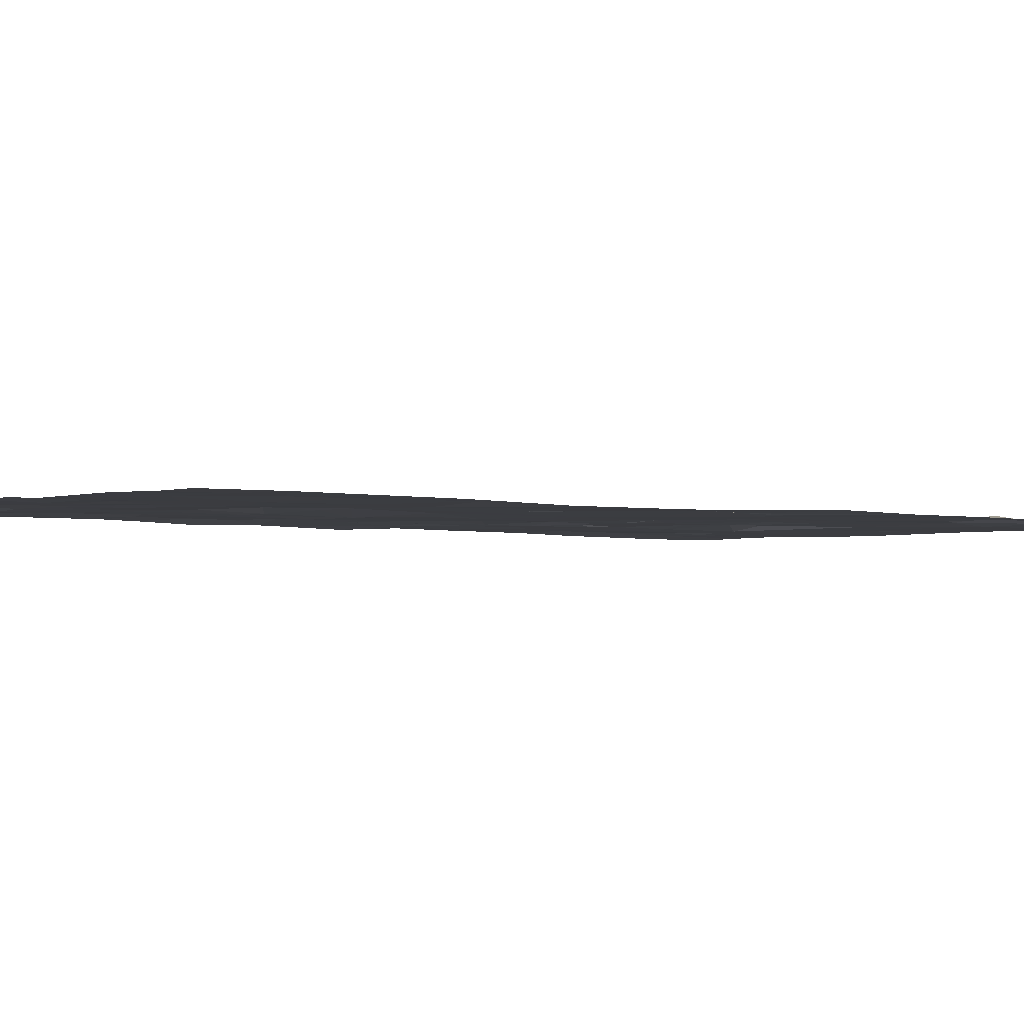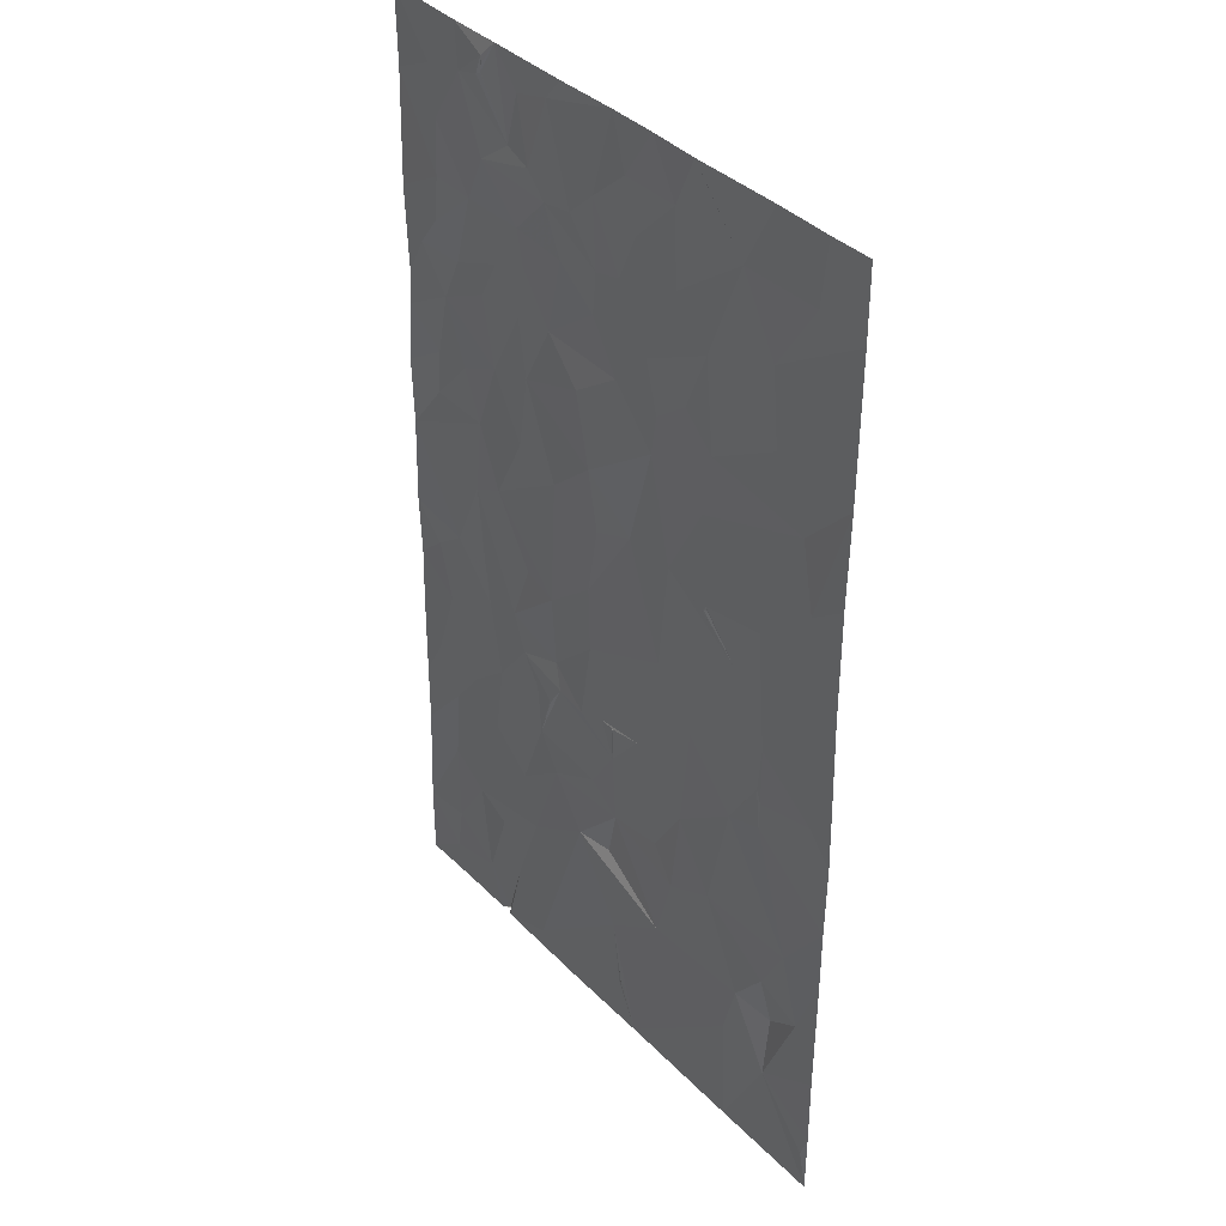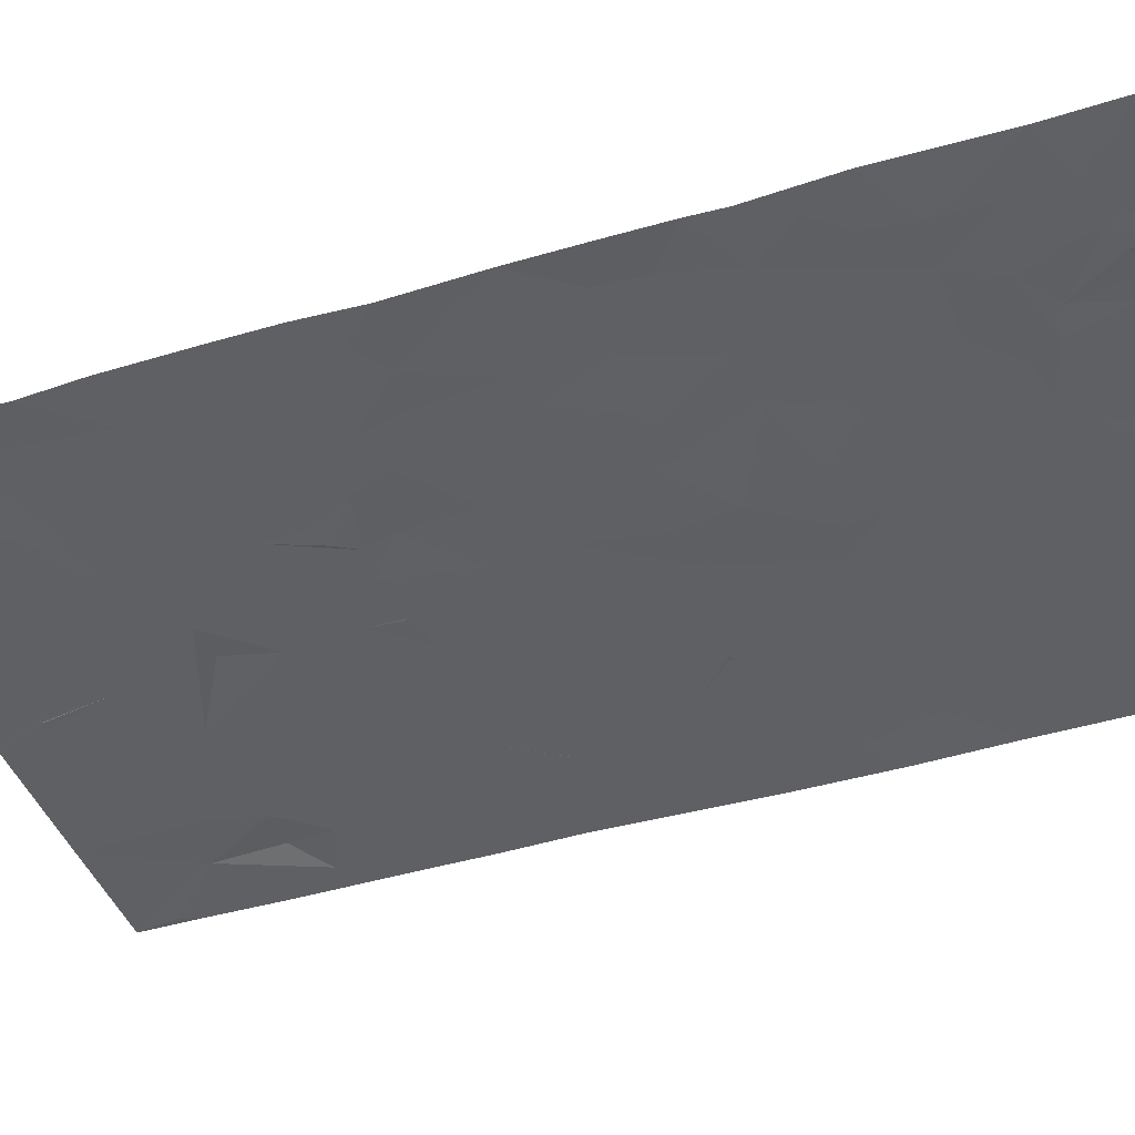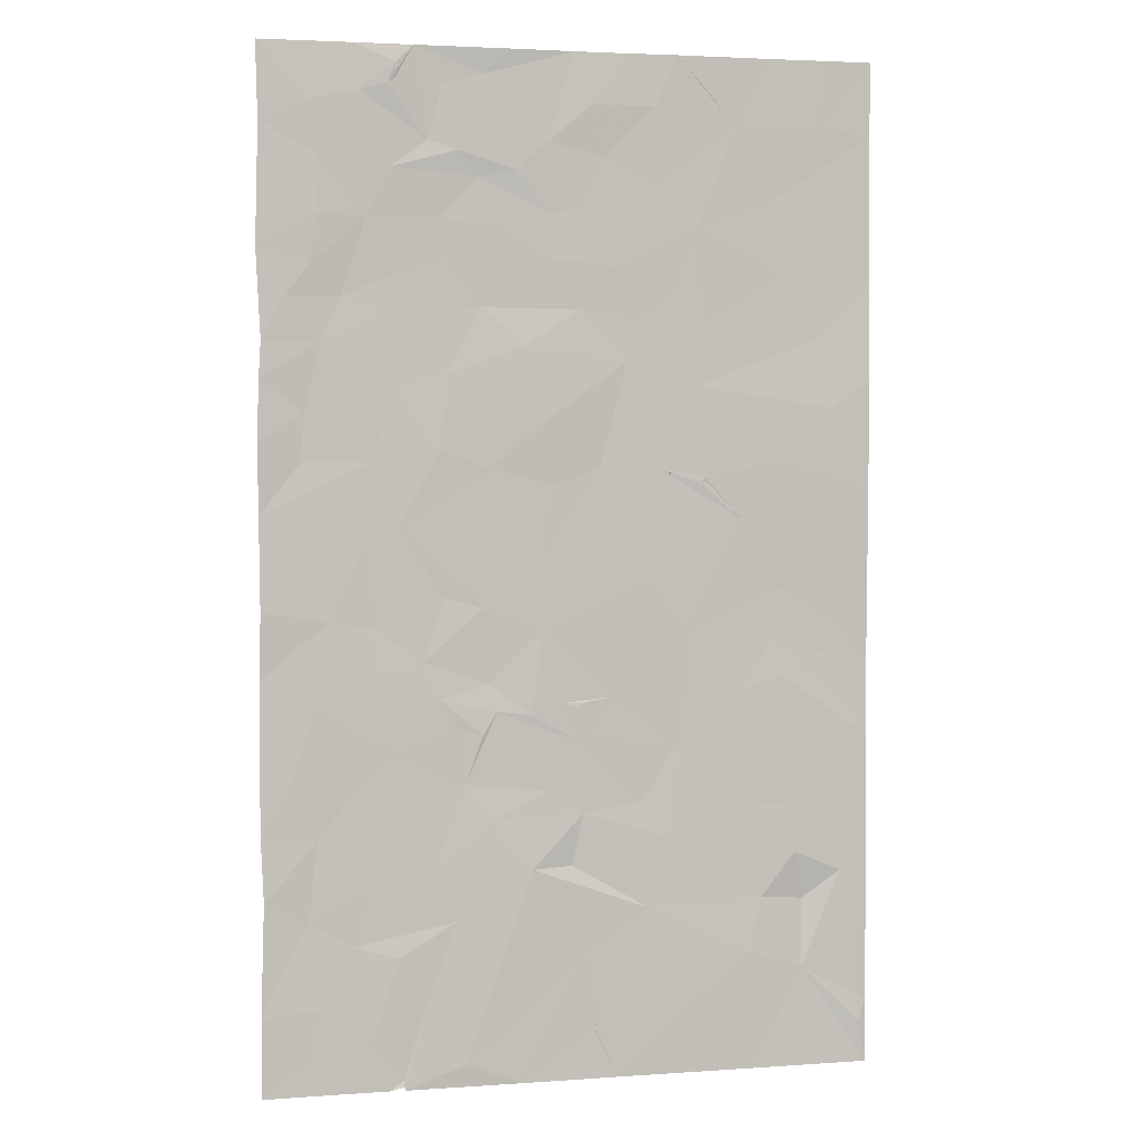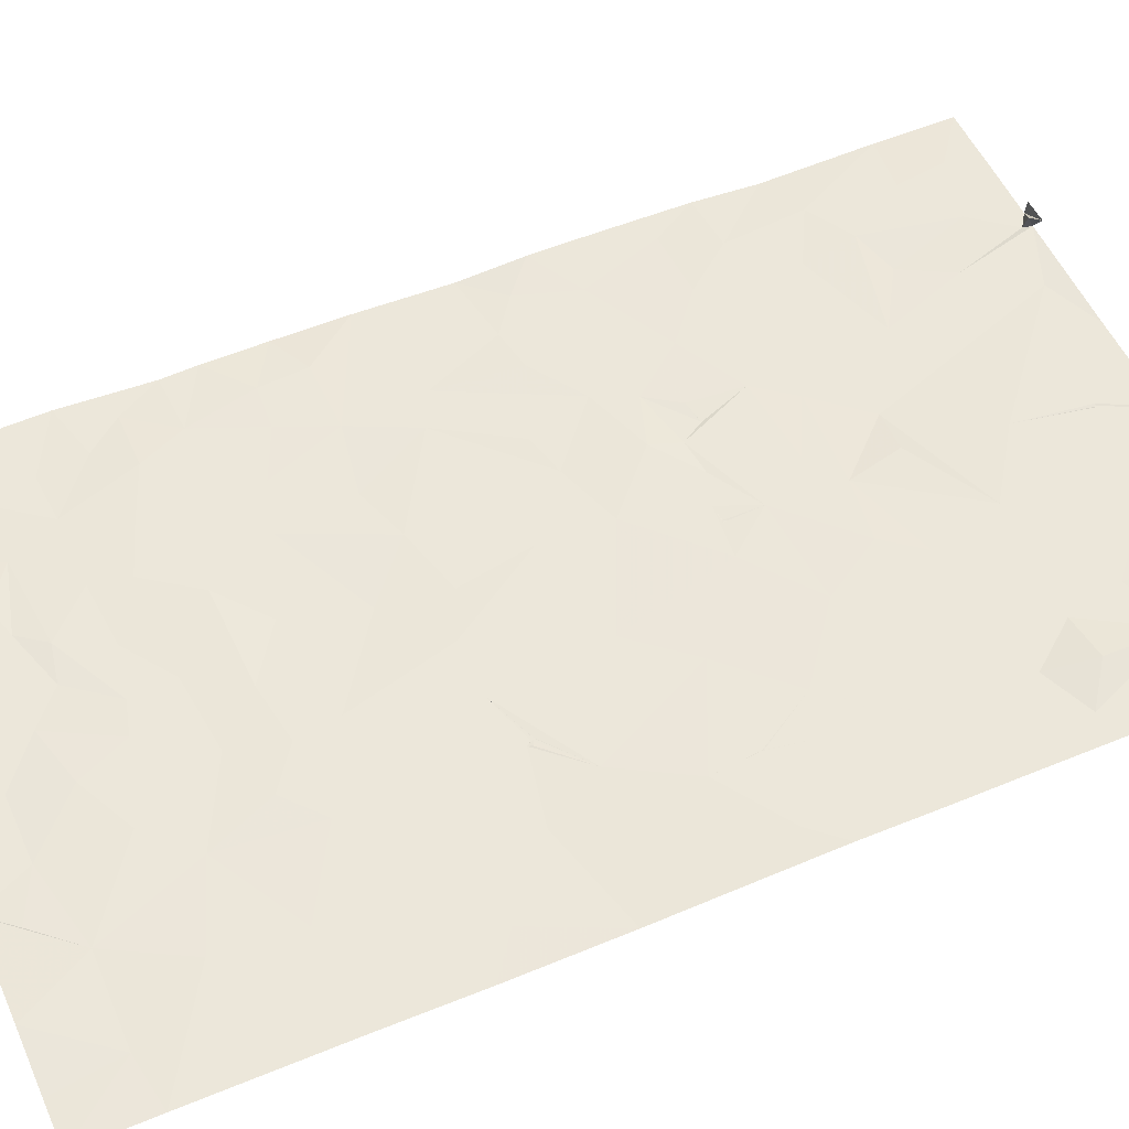
<metadata>
{"format":"obj","ext":"obj","renderer":"f3d","projection":"perspective","resolution":1024,"background":"white","views":[{"elev":-2.2,"azim":-128.5,"up":"+Z"},{"elev":37.4,"azim":-128.3,"up":"+Y"},{"elev":-43.1,"azim":109.3,"up":"+Z"},{"elev":3.0,"azim":166.4,"up":"+Y"},{"elev":53.8,"azim":-114.0,"up":"+Z"}]}
</metadata>
<code>
v 48.76 134 482.9
v 50.11 133 482.8
v 48.04 133 482.9
v 46.91 134.4 482.9
v 45.96 133.3 482.9
v 45.94 133 482.8
v 46.39 133 482.9
v 46.33 133 483.3
v 31.72 133 482.8
v 35.32 133 482.8
v 39.53 133 482.8
v 42.45 133 482.8
v 45.81 133.2 483.4
v 45.57 133 483.4
v 44.12 133.7 482.8
v 31.96 134.2 482.8
v 31.72 134.9 482.8
v 45.29 135.4 482.8
v 35.46 136.5 482.8
v 40.05 134.5 482.8
v 40.18 134.5 482.8
v 40.2 134.5 482.8
v 40.2 134.5 482.8
v 40.21 134.5 482.8
v 40.28 134.4 482.8
v 50.11 135.3 482.8
v 40.19 134.5 482.8
v 40.57 136.6 482.8
v 48.54 135.5 482.9
v 33.76 136 482.9
v 38.55 138 482.8
v 47.38 137.2 482.9
v 46.08 136.8 482.8
v 31.72 137.3 482.8
v 48.69 138 482.9
v 44.39 137.9 482.8
v 42.12 139.3 482.8
v 50.01 138.6 482.9
v 35.05 138.2 482.9
v 32.55 138.9 482.9
v 33.71 138.1 483
v 47.1 138.9 482.9
v 34 139.5 482.8
v 43.33 140.8 482.9
v 44.97 139.5 482.9
v 37.99 140.1 482.9
v 48.48 140.4 482.9
v 40.91 139.4 482.9
v 31.72 141.1 482.9
v 40.56 140.9 482.9
v 33.19 141 482.9
v 50.09 140.5 482.9
v 36.4 140.9 482.9
v 46.36 140.6 482.9
v 47.42 141.7 482.9
v 38.78 141.2 482.9
v 44.12 141.9 482.9
v 41.63 141.6 482.9
v 49.32 141.8 482.9
v 46.05 142.9 482.9
v 37.72 142.9 482.9
v 31.72 143 482.9
v 35.65 144.5 482.9
v 50.1 143.2 482.9
v 40.71 143.1 482.9
v 43.16 144 482.9
v 44.25 143.4 482.9
v 39.63 144.4 482.9
v 43.54 147 482.9
v 41.74 146.4 482.9
v 41.81 148.4 482.9
v 31.72 147.5 482.9
v 34.48 147.5 482.9
v 32.52 146.2 482.9
v 48.03 146.7 482.9
v 50.05 147 482.9
v 45.36 145.5 482.9
v 44.7 147.3 483
v 47.05 148.9 483
v 46.82 146.5 483
v 38.72 147.8 482.9
v 37.34 146.2 482.9
v 49.06 145.9 482.9
v 34.44 145.7 482.9
v 31.72 145.3 482.9
v 48.52 144.2 482.9
v 43.59 143.3 482.9
v 43.63 143.4 482.9
v 44.86 144.4 482.9
v 42.13 143.9 482.9
v 43.57 143.3 482.9
v 46.54 145.1 482.9
v 43.61 143.4 482.9
v 34.62 146.1 482.9
v 34.61 146.1 482.9
v 34.6 146.1 482.9
v 34.43 144.9 482.9
v 34.61 146.1 482.9
v 43.41 144.8 483
v 43.62 143.4 482.9
v 41.19 144.2 482.9
v 40.65 144 482.9
v 40.65 144.2 482.9
v 50.08 145.1 483
v 40.72 144.2 482.9
v 40.71 144.2 482.9
v 40.71 144.2 482.9
v 40.69 144.2 482.9
v 40.67 144.1 482.9
v 46.02 149.4 483
v 34.72 151.3 482.9
v 33.14 149.9 482.9
v 41.42 150.6 482.9
v 43.32 151.1 482.9
v 50.08 149.7 482.9
v 49.03 148.1 482.9
v 31.72 150.4 482.8
v 46.86 151.3 483
v 40.04 151.2 483
v 35.69 149.6 482.9
v 32.58 158.1 482.9
v 31.72 161 482.9
v 46.96 158.3 483
v 48.34 160.1 483
v 48.37 158.4 483
v 46.28 159.7 483
v 37.1 158.2 482.9
v 35.91 161.2 482.9
v 48.55 161.6 483
v 50.02 160.9 483
v 34.73 159.1 483
v 33.29 161.3 482.9
v 39.93 160.2 483
v 38.32 159.4 483
v 43.66 159.5 483
v 44.26 160.3 483
v 42.55 159.8 483
v 41.6 160.6 483
v 45.16 160.6 483
v 43.51 162.5 483
v 44.72 162.2 483
v 36.98 162.4 482.9
v 47.14 161.9 482.9
v 38.38 161.7 482.9
v 33.05 163.2 482.9
v 40.29 161.7 482.9
v 47.32 163.2 483
v 40.84 163.2 483
v 39.3 163.2 483
v 37.69 163.2 482.9
v 42.84 163.2 483
v 45.56 163.2 483
v 46.07 162.7 482.9
v 46.07 162.5 482.9
v 31.72 163.2 482.9
v 34.86 163.2 482.9
v 46.12 162.2 482.9
v 46.15 162.2 482.9
v 46.15 162.2 482.9
v 46.18 162.2 482.9
v 46.32 162.1 482.9
v 50.07 163.2 483
v 50.11 157.4 483
v 49.98 154.8 483
v 49.29 156 483
v 31.72 156.6 482.9
v 33.36 154.9 482.9
v 47.69 156 483.1
v 37.89 156.3 483
v 36.83 155.4 483
v 39.02 155.5 483
v 34.5 156.8 483
v 40.7 155.8 483
v 39.43 157 483
v 48.86 151.3 483
v 50.11 151.9 482.9
v 37.12 153.5 482.9
v 36.84 150.8 482.9
v 38.41 151.2 482.9
v 48.53 157 483
v 46.52 155.6 483
v 45.87 156.8 483
v 44.91 155.6 483
v 43.58 155.8 483
v 44.65 157.2 483
v 41.63 157.2 483
v 44.84 151.6 482.9
v 36.94 150.7 482.9
v 36.96 150.6 482.9
v 36.97 150.6 482.9
v 36.98 150.6 482.9
v 36.96 150.6 482.9
v 36.79 150.7 482.9
v 41.53 158.5 483
v 44.87 158.3 483
v 43.01 158.2 483
v 40.57 158.8 483
v 42.28 154.7 482.9
v 48.29 154.7 483
v 44.55 153.9 483
v 31.72 153.7 482.8
v 39.21 154.3 483
v 32.86 152.9 482.8
v 46.04 153.5 483
v 40.21 154.5 483
v 47.5 152.8 483
v 50.05 153.7 483
v 48.76 152.7 483
v 41.7 152.5 482.9
f 1 3 2
f 4 7 3
f 5 13 7
f 13 14 7
f 14 13 6
f 15 12 6
f 8 7 14
f 13 5 6
f 4 5 7
f 9 16 17
f 18 15 6
f 6 5 18
f 3 1 4
f 19 10 11
f 21 20 22
f 23 22 20
f 11 21 24
f 20 11 24
f 1 2 26
f 27 25 22
f 27 22 23
f 28 20 27
f 27 21 25
f 11 25 21
f 20 21 27
f 28 27 23
f 25 23 24
f 11 12 25
f 24 23 20
f 1 29 4
f 4 18 5
f 28 11 20
f 11 28 19
f 19 30 10
f 30 17 16
f 16 9 30
f 9 10 30
f 24 21 22
f 25 24 22
f 12 28 25
f 23 25 28
f 29 1 26
f 28 31 19
f 4 29 32
f 32 33 4
f 30 34 17
f 33 18 4
f 28 12 15
f 35 32 29
f 29 26 35
f 36 37 15
f 15 18 36
f 37 28 15
f 18 33 36
f 38 35 26
f 30 19 39
f 40 34 30
f 36 33 32
f 40 30 41
f 41 30 39
f 42 36 32
f 39 43 41
f 19 31 39
f 41 43 40
f 31 28 37
f 36 45 44
f 42 32 35
f 31 46 39
f 35 47 42
f 37 48 31
f 36 42 45
f 40 49 34
f 50 31 48
f 51 49 40
f 50 48 37
f 35 38 47
f 46 53 39
f 31 50 46
f 40 43 51
f 43 39 53
f 44 37 36
f 44 50 37
f 38 52 47
f 45 42 54
f 42 55 54
f 50 56 46
f 47 55 42
f 51 43 53
f 44 45 57
f 50 44 58
f 55 60 54
f 55 47 59
f 60 57 54
f 57 45 54
f 53 46 61
f 46 56 61
f 49 51 62
f 53 63 51
f 59 47 52
f 59 52 64
f 44 57 58
f 50 58 65
f 61 63 53
f 65 56 50
f 61 56 65
f 57 66 58
f 57 60 67
f 65 68 61
f 72 74 73
f 78 77 79
f 65 58 66
f 75 79 80
f 79 77 80
f 63 82 73
f 74 84 73
f 82 68 81
f 68 70 81
f 70 99 69
f 77 92 80
f 59 64 86
f 60 89 67
f 75 83 76
f 66 87 88
f 89 66 88
f 66 90 65
f 66 57 91
f 77 78 69
f 57 87 91
f 75 80 92
f 67 89 93
f 89 88 93
f 63 94 95
f 95 96 63
f 73 84 95
f 98 97 94
f 63 73 98
f 84 96 95
f 94 96 73
f 98 73 96
f 98 96 84
f 84 97 98
f 73 95 94
f 97 63 96
f 97 96 94
f 60 55 86
f 74 72 85
f 63 98 94
f 55 59 86
f 86 83 75
f 92 86 75
f 93 88 100
f 100 87 93
f 91 93 66
f 87 66 93
f 91 67 93
f 91 87 67
f 57 67 88
f 87 57 88
f 84 74 85
f 62 51 97
f 67 100 88
f 87 100 67
f 63 97 51
f 65 90 101
f 65 102 103
f 65 103 68
f 99 77 69
f 76 83 104
f 104 86 64
f 85 62 84
f 90 99 70
f 68 103 101
f 106 105 107
f 107 105 108
f 68 82 61
f 63 61 82
f 102 65 106
f 103 102 109
f 89 60 92
f 86 92 60
f 97 84 62
f 99 66 89
f 90 66 99
f 104 83 86
f 101 107 102
f 108 101 102
f 102 106 108
f 103 106 107
f 101 103 107
f 77 89 92
f 65 101 106
f 108 109 107
f 102 107 109
f 89 77 99
f 103 109 108
f 70 101 90
f 70 68 101
f 106 101 105
f 101 108 105
f 103 108 106
f 119 179 81
f 73 120 111
f 76 115 116
f 112 117 72
f 110 114 69
f 79 116 118
f 71 69 114
f 71 119 81
f 73 112 72
f 79 75 116
f 69 78 110
f 82 81 120
f 120 73 82
f 70 71 81
f 116 75 76
f 79 110 78
f 71 70 69
f 123 125 124
f 126 123 124
f 130 129 124
f 131 132 122
f 128 127 134
f 135 136 137
f 138 137 140
f 140 136 141
f 124 129 143
f 131 128 132
f 128 134 144
f 134 133 144
f 133 138 146
f 126 124 143
f 136 139 141
f 139 126 143
f 136 140 137
f 142 128 144
f 147 143 129
f 148 149 146
f 149 150 144
f 150 142 144
f 141 152 140
f 140 151 148
f 152 154 153
f 156 128 150
f 152 139 157
f 158 157 153
f 157 159 153
f 145 132 156
f 133 146 144
f 128 142 150
f 128 156 132
f 122 132 155
f 149 144 146
f 145 155 132
f 138 148 146
f 160 153 159
f 152 157 158
f 158 159 152
f 154 152 159
f 139 161 159
f 159 157 139
f 140 148 138
f 153 154 158
f 143 153 161
f 161 153 160
f 158 154 161
f 159 161 154
f 160 158 161
f 143 161 139
f 129 130 162
f 159 158 160
f 152 141 139
f 147 129 162
f 152 153 147
f 147 153 143
f 140 152 151
f 165 164 163
f 199 165 168
f 170 127 172
f 170 169 127
f 174 169 171
f 171 173 174
f 117 112 111
f 172 166 167
f 177 111 178
f 179 177 178
f 184 183 182
f 185 184 182
f 186 173 184
f 174 173 186
f 165 180 168
f 182 181 168
f 180 123 168
f 131 172 127
f 179 178 188
f 190 189 120
f 120 189 188
f 191 179 190
f 189 190 179
f 192 191 178
f 188 178 191
f 192 193 188
f 178 193 192
f 178 120 193
f 179 188 189
f 193 120 188
f 120 192 190
f 179 191 192
f 120 178 111
f 190 192 188
f 191 190 188
f 120 179 192
f 175 115 176
f 110 118 187
f 118 110 79
f 115 175 118
f 116 115 118
f 111 112 73
f 120 81 179
f 114 113 71
f 71 113 119
f 110 187 114
f 169 174 127
f 121 166 172
f 174 186 194
f 195 185 182
f 165 163 180
f 123 182 168
f 196 185 195
f 186 184 196
f 184 185 196
f 194 186 196
f 123 195 182
f 180 125 123
f 194 197 174
f 131 121 172
f 168 181 199
f 174 197 133
f 134 127 174
f 133 134 174
f 173 198 184
f 200 183 184
f 166 121 122
f 180 163 125
f 181 182 183
f 123 126 195
f 195 135 196
f 170 172 167
f 171 202 173
f 171 169 170
f 122 121 131
f 203 167 166
f 204 181 183
f 164 165 199
f 205 198 173
f 181 204 199
f 204 183 200
f 204 206 199
f 200 184 198
f 207 164 199
f 166 201 203
f 167 203 177
f 171 170 177
f 205 173 202
f 202 171 177
f 177 170 167
f 199 206 208
f 198 205 209
f 198 209 200
f 205 202 209
f 208 207 199
f 175 208 206
f 119 209 202
f 177 179 202
f 179 119 202
f 128 131 127
f 136 135 126
f 203 111 177
f 194 138 197
f 203 201 117
f 125 163 130
f 124 125 130
f 135 137 194
f 207 208 176
f 118 175 206
f 196 135 194
f 114 187 200
f 114 200 209
f 137 138 194
f 204 200 187
f 195 126 135
f 117 111 203
f 119 113 209
f 209 113 114
f 176 208 175
f 118 206 204
f 187 118 204
f 138 133 197
f 126 139 136

</code>
